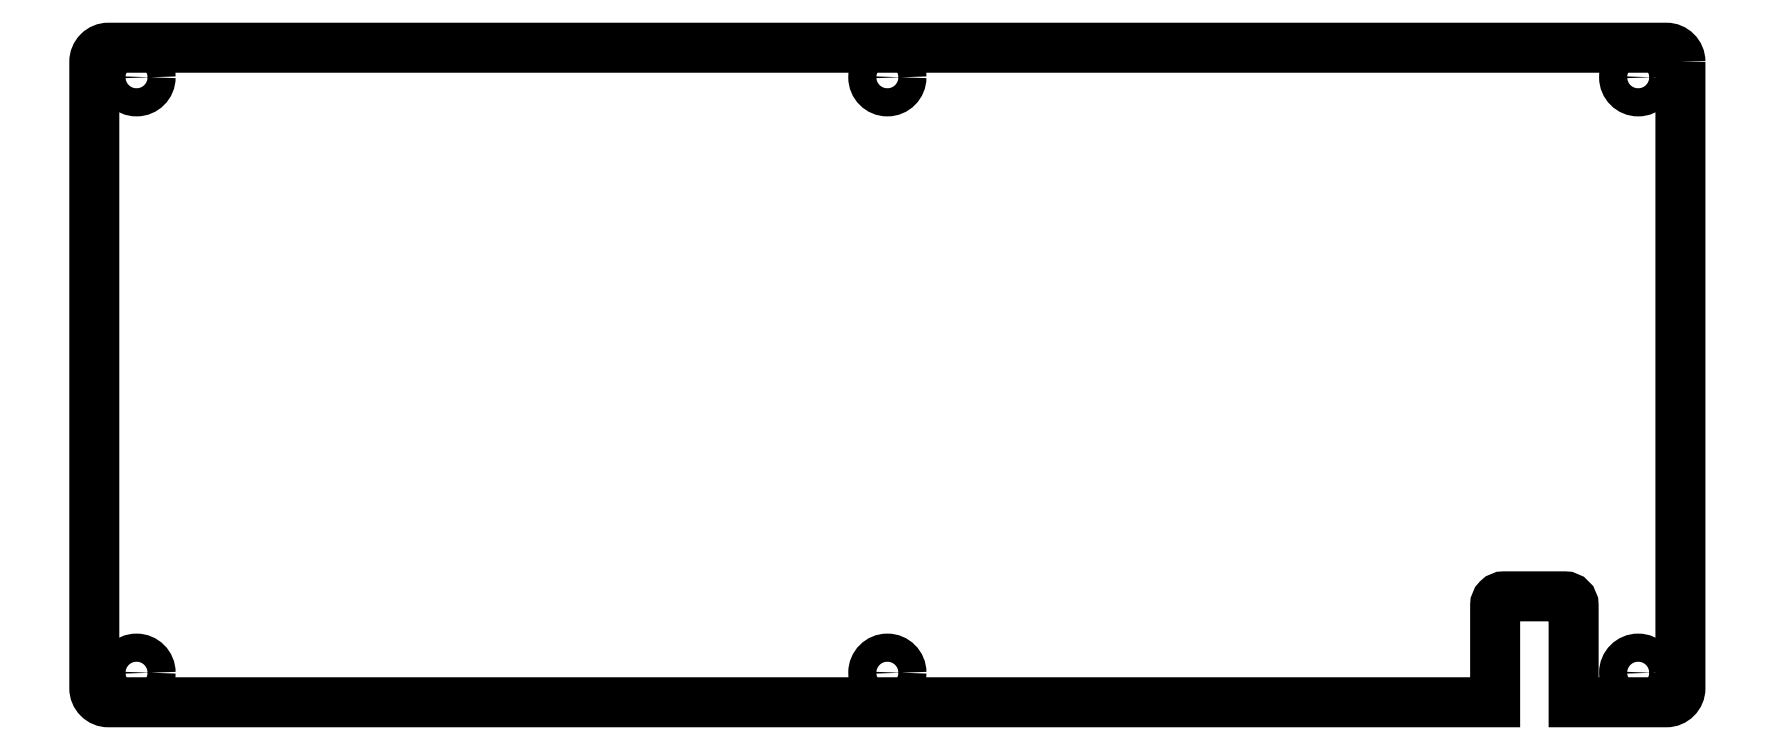
<metadata>
{"format":"dxf","ext":"dxf","renderer":"ezdxf+matplotlib","layout":"modelspace","background":"white","min_lineweight":24,"dpi":150}
</metadata>
<code>
0
SECTION
2
ENTITIES
0
CIRCLE
8
0
10
-133.4
20
100.5
30
0
40
2.5
210
0
220
-0
230
1
0
CIRCLE
8
0
10
0
20
100.5
30
0
40
2.5
210
0
220
-0
230
1
0
CIRCLE
8
0
10
-266.7
20
100.5
30
0
40
2.5
210
0
220
-0
230
1
0
CIRCLE
8
0
10
-133.4
20
-5.25
30
0
40
2.5
210
0
220
-0
230
1
0
CIRCLE
8
0
10
0
20
-5.25
30
0
40
2.5
210
0
220
-0
230
1
0
CIRCLE
8
0
10
-266.7
20
-5.25
30
0
40
2.5
210
0
220
-0
230
1
0
LWPOLYLINE
8
0
90
14
70
1
43
0
10
7.5
20
103.3
42
0.4142
10
5
20
105.8
10
-271.7
20
105.8
42
0.4142
10
-274.2
20
103.3
10
-274.2
20
-8
42
0.4142
10
-271.7
20
-10.5
10
-25.41
20
-10.5
10
-25.41
20
6.713
42
-0.4142
10
-23.8
20
8.313
10
-13.06
20
8.313
42
-0.4142
10
-11.46
20
6.713
10
-11.46
20
-10.5
10
5
20
-10.5
42
0.4142
10
7.5
20
-8
0
ENDSEC
0
EOF

</code>
